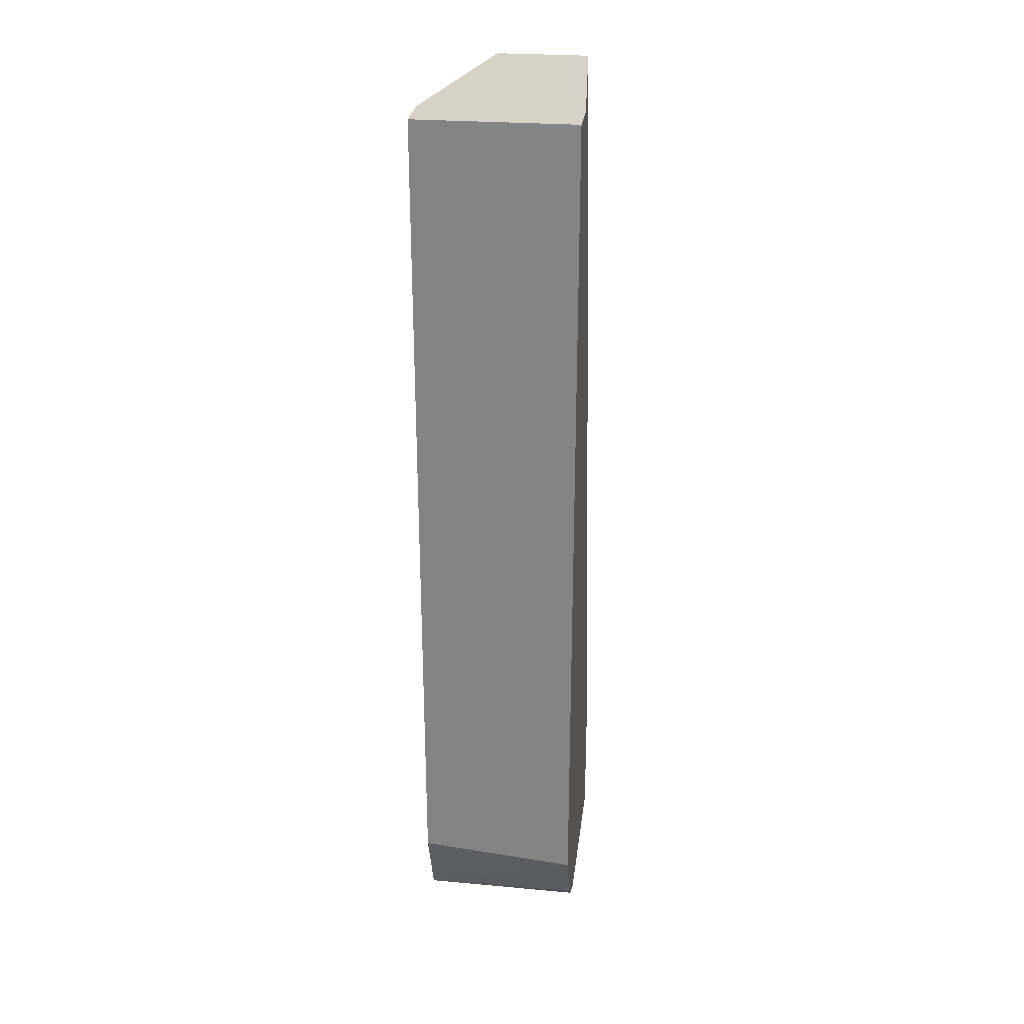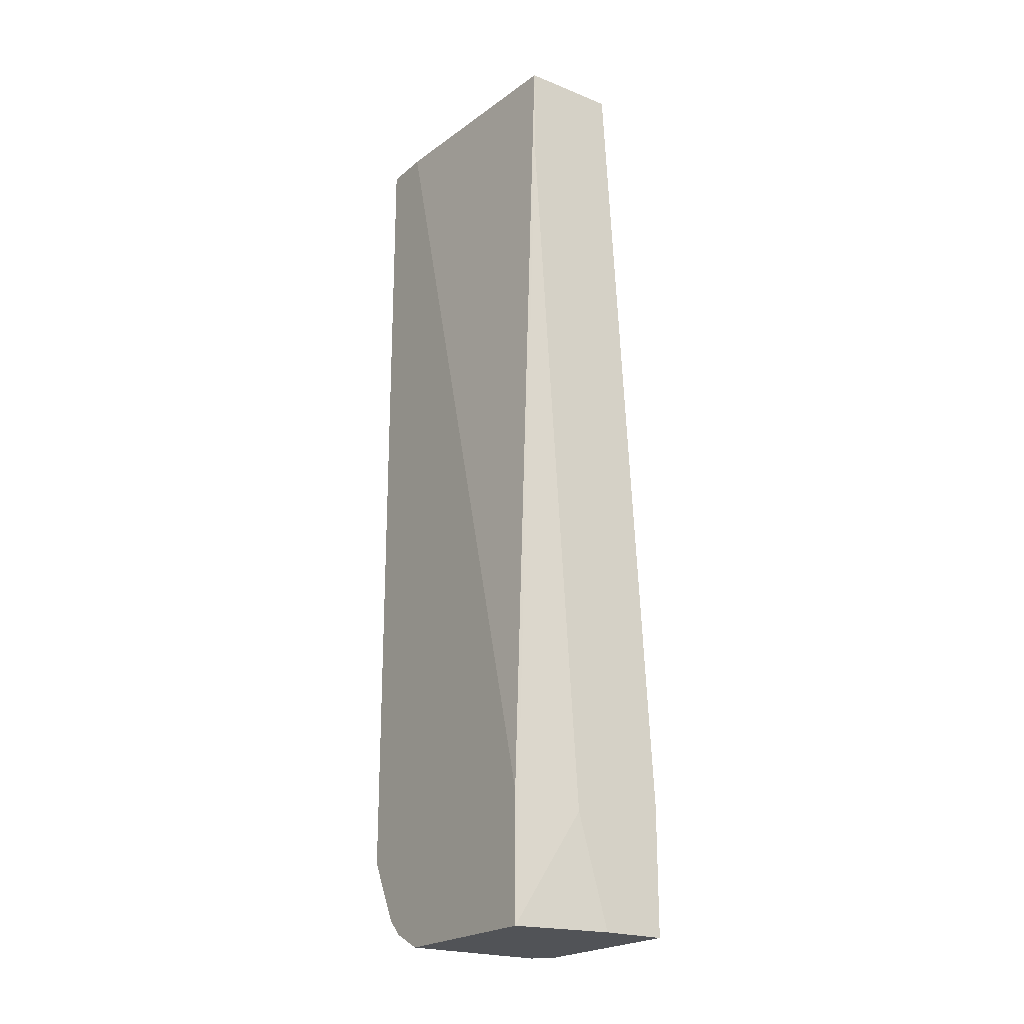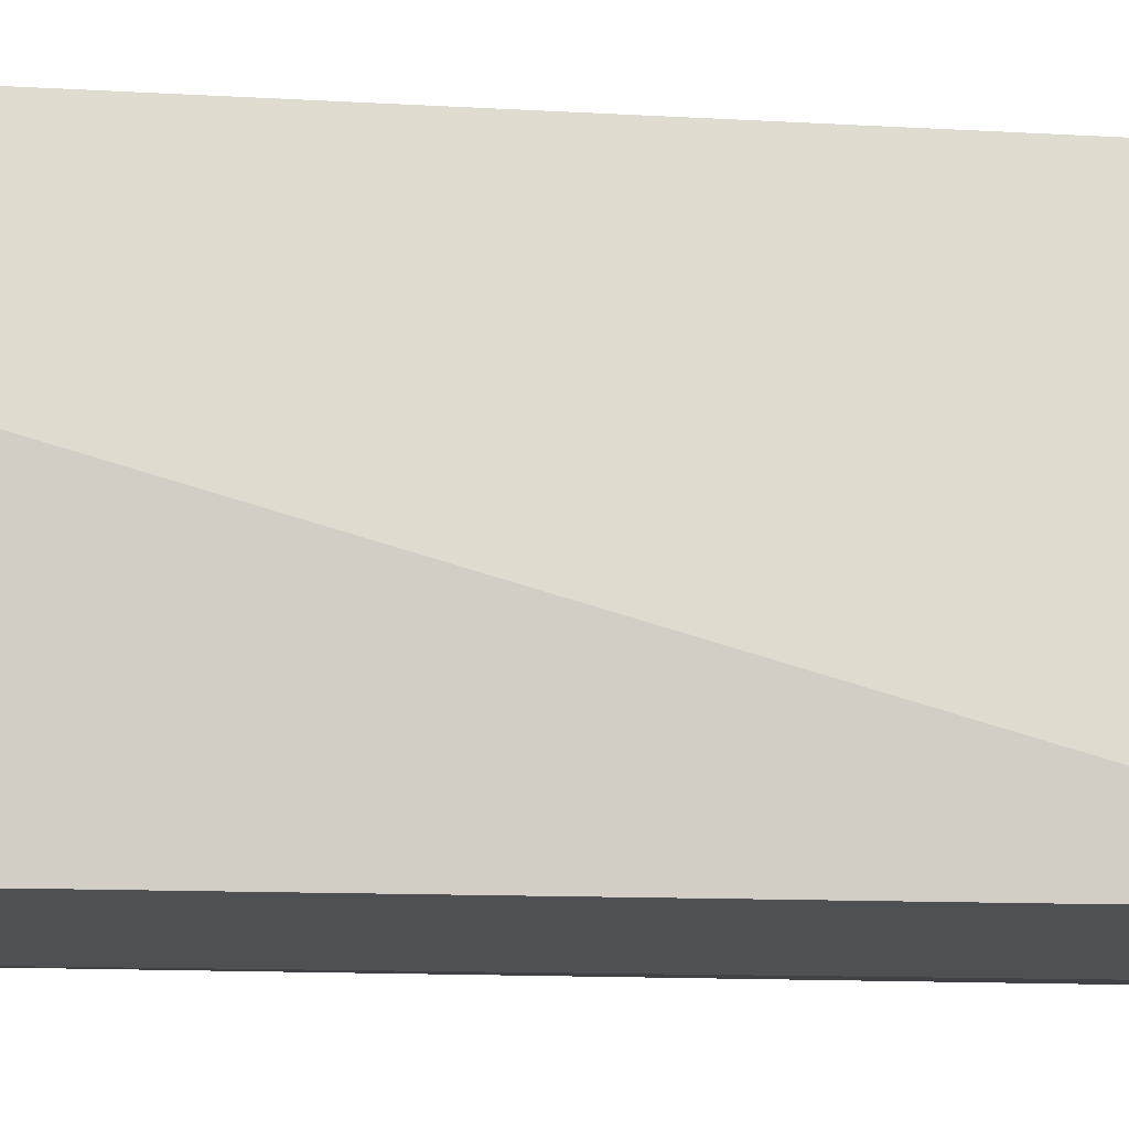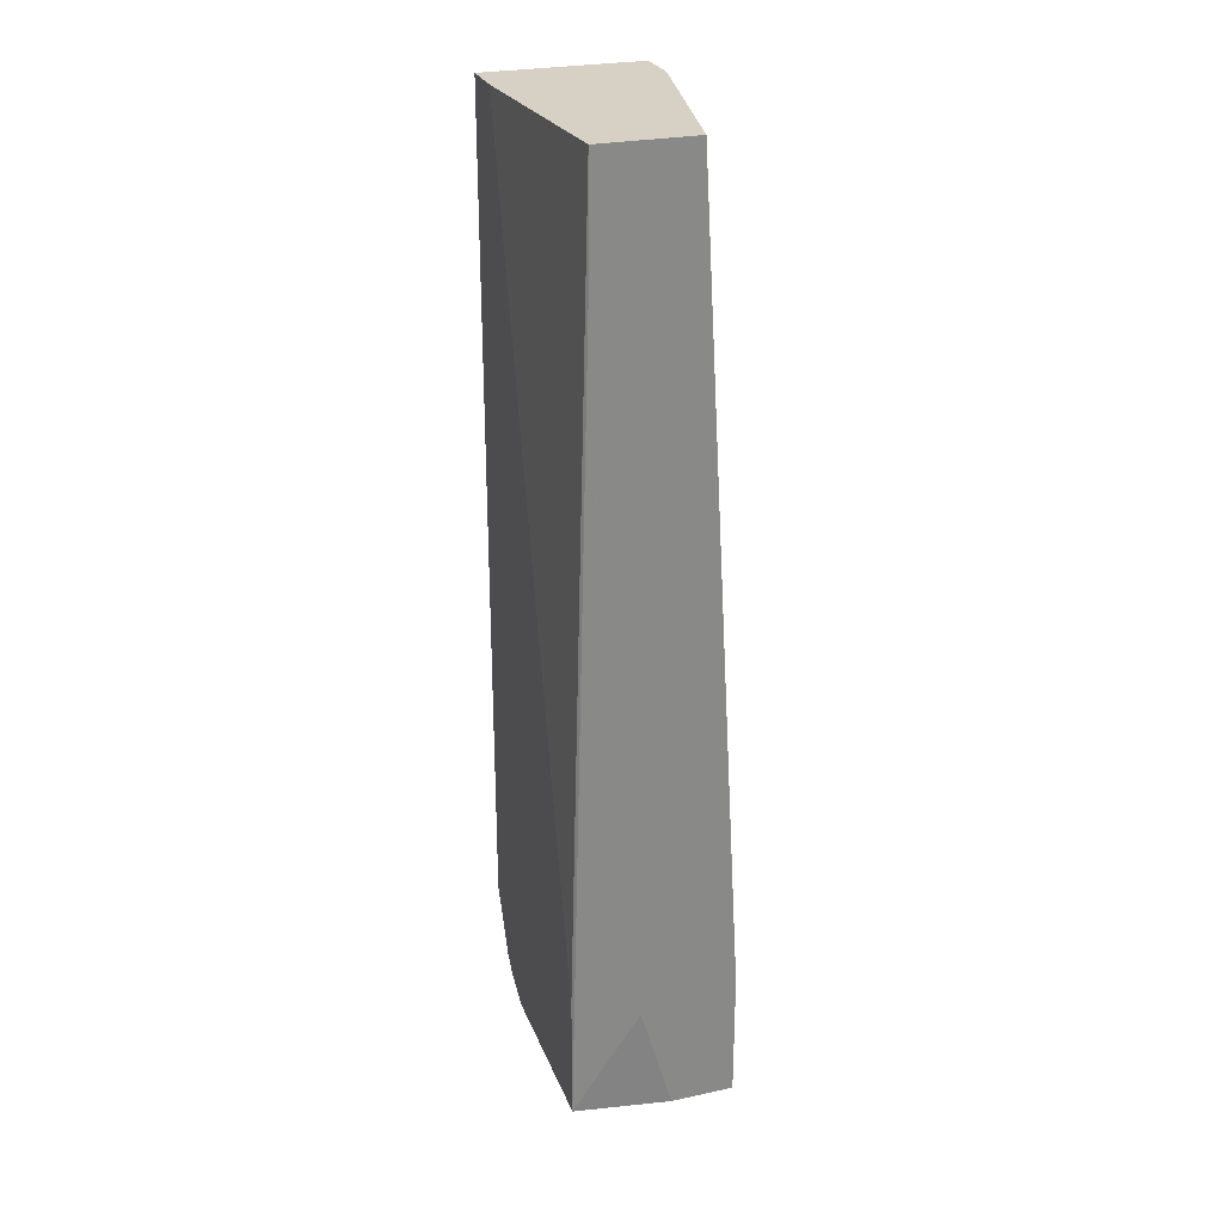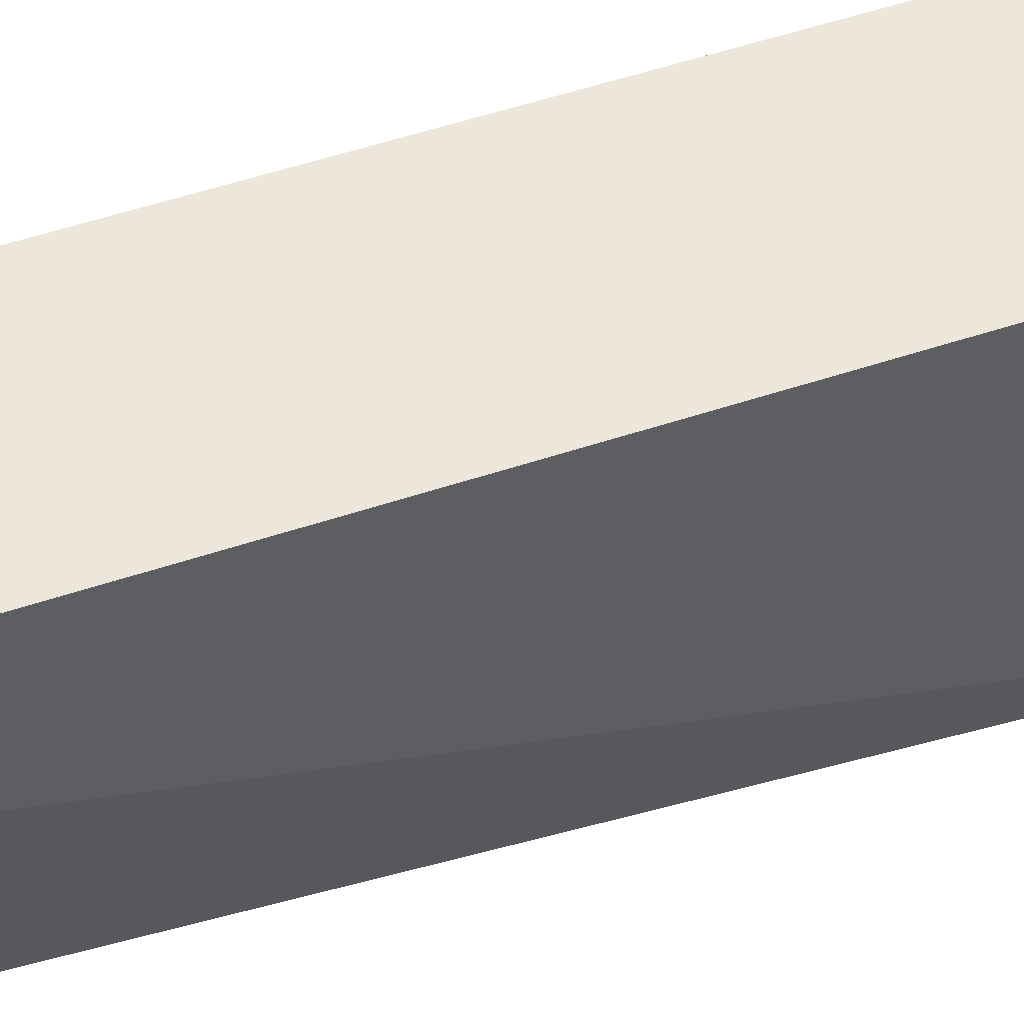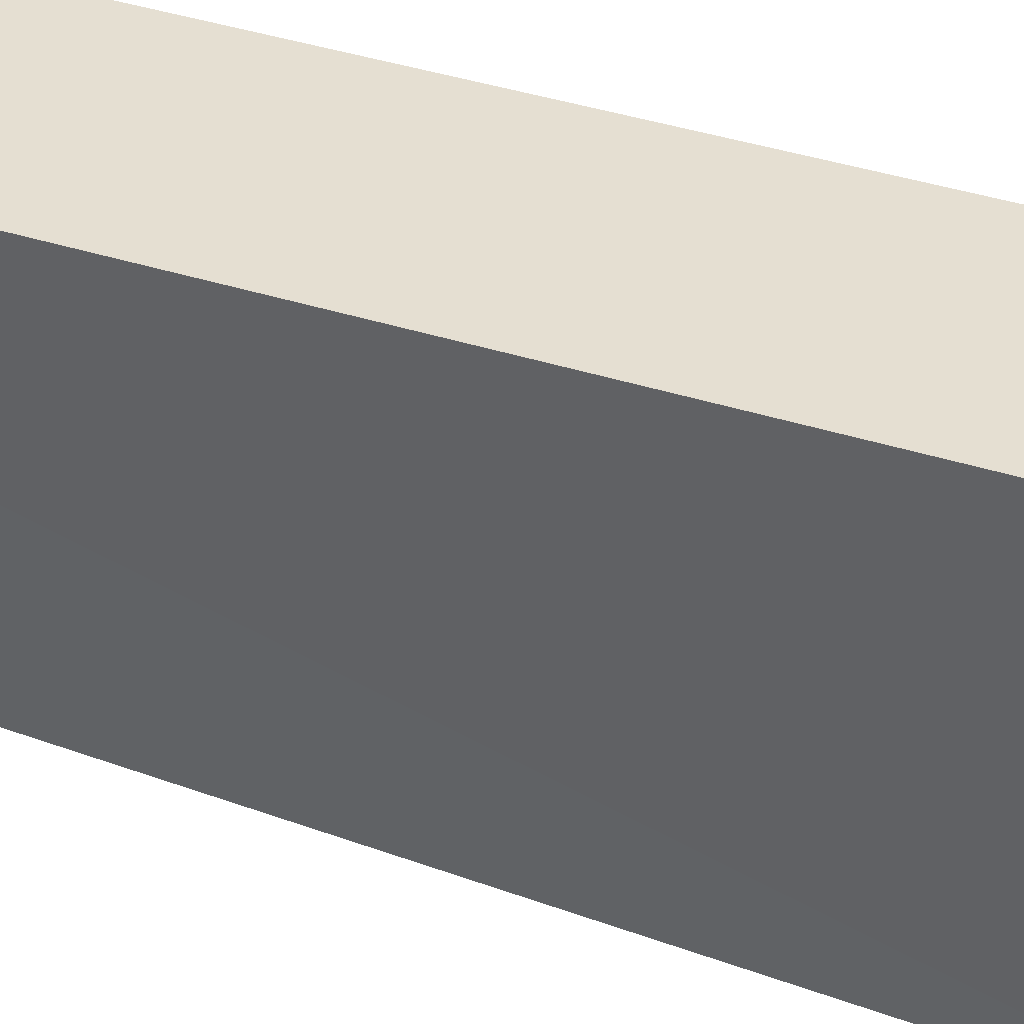
<metadata>
{"format":"obj","ext":"obj","renderer":"f3d","projection":"perspective","resolution":1024,"background":"white","views":[{"elev":27.6,"azim":6.9,"up":"+Y"},{"elev":-21.9,"azim":145.1,"up":"+Y"},{"elev":-18.9,"azim":-96.5,"up":"+Z"},{"elev":26.6,"azim":161.5,"up":"+Y"},{"elev":52.4,"azim":-109.9,"up":"+Z"},{"elev":37.3,"azim":-67.4,"up":"+Z"}]}
</metadata>
<code>
v 0.00305 -0.005276 -0.006975
v 0.000562 -0.04755 -0.006975
v 0.000562 -0.005276 0.007122
v 0.000562 -0.005276 0.004634
v 0.000562 -0.04838 0.007122
v 0.000562 -0.05419 -0.006975
v 0.000562 -0.05419 0.002145
v 0.000562 -0.05253 0.005463
v 0.008854 -0.04755 -0.006145
v 0.008854 -0.005276 0.007122
v 0.008854 -0.005276 0.004634
v 0.008854 -0.05419 -0.006145
v 0.008854 -0.05419 0.002974
v 0.008854 -0.05253 0.005463
v 0.008854 -0.04921 0.007122
v 0.008854 -0.05336 0.004634
v 0.00388 -0.05419 -0.006975
v 0.001392 -0.05419 0.002974
v 0.008025 -0.005276 -0.006975
v 0.008025 -0.01025 -0.006975
v 0.005537 -0.04838 -0.006975
f 19 12 20
f 10 3 15
f 3 10 19
f 19 21 6
f 15 3 5
f 3 6 5
f 3 19 1
f 19 6 1
f 10 15 12
f 6 12 18
f 12 15 16
f 6 3 4
f 3 1 4
f 4 1 2
f 1 6 2
f 6 4 2
f 15 5 8
f 5 6 8
f 18 16 8
f 19 10 11
f 10 12 11
f 11 12 9
f 12 19 9
f 19 11 9
f 18 12 13
f 16 18 13
f 12 16 13
f 6 21 17
f 21 12 17
f 12 6 17
f 6 18 7
f 8 6 7
f 18 8 7
f 16 15 14
f 15 8 14
f 8 16 14
f 21 19 20
f 12 21 20

</code>
